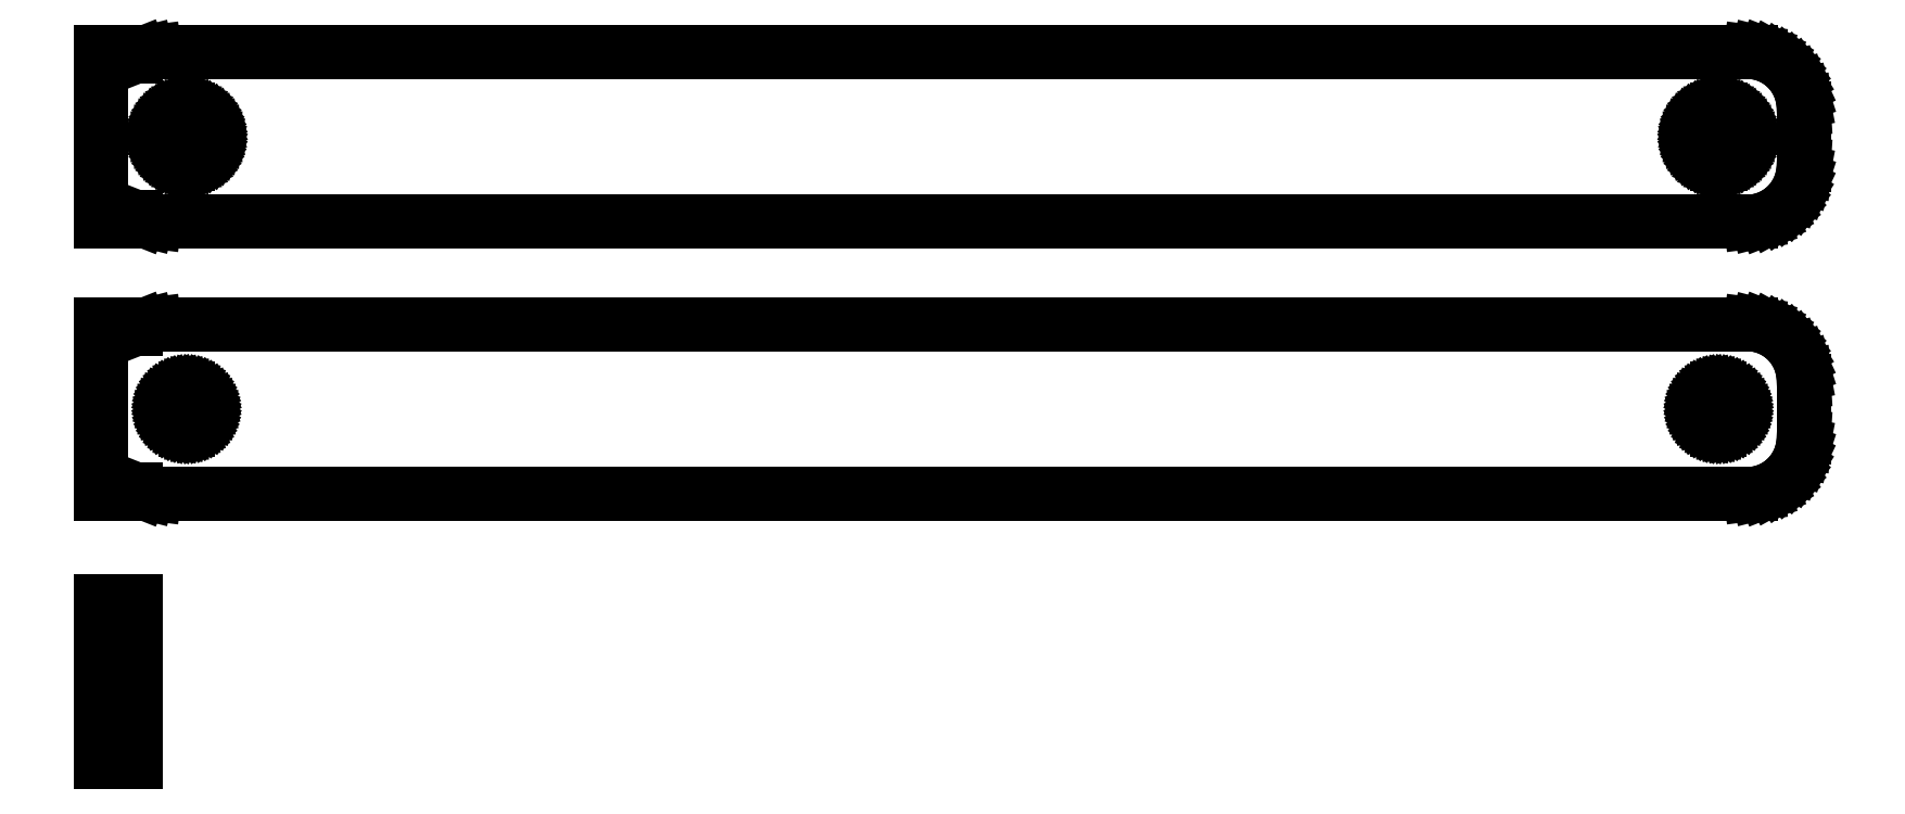
<metadata>
{"format":"dxf","ext":"dxf","renderer":"ezdxf+matplotlib","layout":"modelspace","background":"white","min_lineweight":24,"dpi":150}
</metadata>
<code>
0
SECTION
2
ENTITIES
0
LINE
8
0
10
-72
20
40.92
11
-71.55
21
40.74
0
LINE
8
0
10
-71.55
20
40.74
11
-70.94
21
40.59
0
LINE
8
0
10
-70.94
20
40.59
11
-70.31
21
40.51
0
LINE
8
0
10
-70.31
20
40.51
11
70.31
21
40.51
0
LINE
8
0
10
70.31
20
40.51
11
70.94
21
40.59
0
LINE
8
0
10
70.94
20
40.59
11
71.55
21
40.74
0
LINE
8
0
10
71.55
20
40.74
11
72.13
21
40.98
0
LINE
8
0
10
72.13
20
40.98
11
72.68
21
41.28
0
LINE
8
0
10
72.68
20
41.28
11
73.19
21
41.65
0
LINE
8
0
10
73.19
20
41.65
11
73.64
21
42.08
0
LINE
8
0
10
73.64
20
42.08
11
74.05
21
42.56
0
LINE
8
0
10
74.05
20
42.56
11
74.38
21
43.09
0
LINE
8
0
10
74.38
20
43.09
11
74.65
21
43.66
0
LINE
8
0
10
74.65
20
43.66
11
74.84
21
44.26
0
LINE
8
0
10
74.84
20
44.26
11
74.96
21
44.87
0
LINE
8
0
10
74.96
20
44.87
11
75
21
45.5
0
LINE
8
0
10
75
20
45.5
11
75
21
50.5
0
LINE
8
0
10
75
20
50.5
11
74.96
21
51.13
0
LINE
8
0
10
74.96
20
51.13
11
74.84
21
51.74
0
LINE
8
0
10
74.84
20
51.74
11
74.65
21
52.34
0
LINE
8
0
10
74.65
20
52.34
11
74.38
21
52.91
0
LINE
8
0
10
74.38
20
52.91
11
74.05
21
53.44
0
LINE
8
0
10
74.05
20
53.44
11
73.64
21
53.92
0
LINE
8
0
10
73.64
20
53.92
11
73.19
21
54.35
0
LINE
8
0
10
73.19
20
54.35
11
72.68
21
54.72
0
LINE
8
0
10
72.68
20
54.72
11
72.13
21
55.02
0
LINE
8
0
10
72.13
20
55.02
11
71.55
21
55.26
0
LINE
8
0
10
71.55
20
55.26
11
70.94
21
55.41
0
LINE
8
0
10
70.94
20
55.41
11
70.31
21
55.49
0
LINE
8
0
10
70.31
20
55.49
11
-70.31
21
55.49
0
LINE
8
0
10
-70.31
20
55.49
11
-70.94
21
55.41
0
LINE
8
0
10
-70.94
20
55.41
11
-71.55
21
55.26
0
LINE
8
0
10
-71.55
20
55.26
11
-72
21
55.08
0
LINE
8
0
10
-72
20
55.08
11
-72
21
55.49
0
LINE
8
0
10
-72
20
55.49
11
-75
21
55.49
0
LINE
8
0
10
-75
20
55.49
11
-75
21
40.51
0
LINE
8
0
10
-75
20
40.51
11
-72
21
40.51
0
LINE
8
0
10
-72
20
40.51
11
-72
21
40.92
0
LINE
8
0
10
67.35
20
45.6
11
67.05
21
45.64
0
LINE
8
0
10
67.05
20
45.64
11
66.76
21
45.72
0
LINE
8
0
10
66.76
20
45.72
11
66.48
21
45.83
0
LINE
8
0
10
66.48
20
45.83
11
66.21
21
45.97
0
LINE
8
0
10
66.21
20
45.97
11
65.97
21
46.15
0
LINE
8
0
10
65.97
20
46.15
11
65.75
21
46.36
0
LINE
8
0
10
65.75
20
46.36
11
65.56
21
46.59
0
LINE
8
0
10
65.56
20
46.59
11
65.4
21
46.84
0
LINE
8
0
10
65.4
20
46.84
11
65.27
21
47.12
0
LINE
8
0
10
65.27
20
47.12
11
65.18
21
47.4
0
LINE
8
0
10
65.18
20
47.4
11
65.12
21
47.7
0
LINE
8
0
10
65.12
20
47.7
11
65.1
21
48
0
LINE
8
0
10
65.1
20
48
11
65.12
21
48.3
0
LINE
8
0
10
65.12
20
48.3
11
65.18
21
48.6
0
LINE
8
0
10
65.18
20
48.6
11
65.27
21
48.88
0
LINE
8
0
10
65.27
20
48.88
11
65.4
21
49.16
0
LINE
8
0
10
65.4
20
49.16
11
65.56
21
49.41
0
LINE
8
0
10
65.56
20
49.41
11
65.75
21
49.64
0
LINE
8
0
10
65.75
20
49.64
11
65.97
21
49.85
0
LINE
8
0
10
65.97
20
49.85
11
66.21
21
50.03
0
LINE
8
0
10
66.21
20
50.03
11
66.48
21
50.17
0
LINE
8
0
10
66.48
20
50.17
11
66.76
21
50.28
0
LINE
8
0
10
66.76
20
50.28
11
67.05
21
50.36
0
LINE
8
0
10
67.05
20
50.36
11
67.35
21
50.4
0
LINE
8
0
10
67.35
20
50.4
11
67.65
21
50.4
0
LINE
8
0
10
67.65
20
50.4
11
67.95
21
50.36
0
LINE
8
0
10
67.95
20
50.36
11
68.24
21
50.28
0
LINE
8
0
10
68.24
20
50.28
11
68.52
21
50.17
0
LINE
8
0
10
68.52
20
50.17
11
68.79
21
50.03
0
LINE
8
0
10
68.79
20
50.03
11
69.03
21
49.85
0
LINE
8
0
10
69.03
20
49.85
11
69.25
21
49.64
0
LINE
8
0
10
69.25
20
49.64
11
69.44
21
49.41
0
LINE
8
0
10
69.44
20
49.41
11
69.6
21
49.16
0
LINE
8
0
10
69.6
20
49.16
11
69.73
21
48.88
0
LINE
8
0
10
69.73
20
48.88
11
69.82
21
48.6
0
LINE
8
0
10
69.82
20
48.6
11
69.88
21
48.3
0
LINE
8
0
10
69.88
20
48.3
11
69.9
21
48
0
LINE
8
0
10
69.9
20
48
11
69.88
21
47.7
0
LINE
8
0
10
69.88
20
47.7
11
69.82
21
47.4
0
LINE
8
0
10
69.82
20
47.4
11
69.73
21
47.12
0
LINE
8
0
10
69.73
20
47.12
11
69.6
21
46.84
0
LINE
8
0
10
69.6
20
46.84
11
69.44
21
46.59
0
LINE
8
0
10
69.44
20
46.59
11
69.25
21
46.36
0
LINE
8
0
10
69.25
20
46.36
11
69.03
21
46.15
0
LINE
8
0
10
69.03
20
46.15
11
68.79
21
45.97
0
LINE
8
0
10
68.79
20
45.97
11
68.52
21
45.83
0
LINE
8
0
10
68.52
20
45.83
11
68.24
21
45.72
0
LINE
8
0
10
68.24
20
45.72
11
67.95
21
45.64
0
LINE
8
0
10
67.95
20
45.64
11
67.65
21
45.6
0
LINE
8
0
10
67.65
20
45.6
11
67.35
21
45.6
0
LINE
8
0
10
-67.65
20
45.6
11
-67.95
21
45.64
0
LINE
8
0
10
-67.95
20
45.64
11
-68.24
21
45.72
0
LINE
8
0
10
-68.24
20
45.72
11
-68.52
21
45.83
0
LINE
8
0
10
-68.52
20
45.83
11
-68.79
21
45.97
0
LINE
8
0
10
-68.79
20
45.97
11
-69.03
21
46.15
0
LINE
8
0
10
-69.03
20
46.15
11
-69.25
21
46.36
0
LINE
8
0
10
-69.25
20
46.36
11
-69.44
21
46.59
0
LINE
8
0
10
-69.44
20
46.59
11
-69.6
21
46.84
0
LINE
8
0
10
-69.6
20
46.84
11
-69.73
21
47.12
0
LINE
8
0
10
-69.73
20
47.12
11
-69.82
21
47.4
0
LINE
8
0
10
-69.82
20
47.4
11
-69.88
21
47.7
0
LINE
8
0
10
-69.88
20
47.7
11
-69.9
21
48
0
LINE
8
0
10
-69.9
20
48
11
-69.88
21
48.3
0
LINE
8
0
10
-69.88
20
48.3
11
-69.82
21
48.6
0
LINE
8
0
10
-69.82
20
48.6
11
-69.73
21
48.88
0
LINE
8
0
10
-69.73
20
48.88
11
-69.6
21
49.16
0
LINE
8
0
10
-69.6
20
49.16
11
-69.44
21
49.41
0
LINE
8
0
10
-69.44
20
49.41
11
-69.25
21
49.64
0
LINE
8
0
10
-69.25
20
49.64
11
-69.03
21
49.85
0
LINE
8
0
10
-69.03
20
49.85
11
-68.79
21
50.03
0
LINE
8
0
10
-68.79
20
50.03
11
-68.52
21
50.17
0
LINE
8
0
10
-68.52
20
50.17
11
-68.24
21
50.28
0
LINE
8
0
10
-68.24
20
50.28
11
-67.95
21
50.36
0
LINE
8
0
10
-67.95
20
50.36
11
-67.65
21
50.4
0
LINE
8
0
10
-67.65
20
50.4
11
-67.35
21
50.4
0
LINE
8
0
10
-67.35
20
50.4
11
-67.05
21
50.36
0
LINE
8
0
10
-67.05
20
50.36
11
-66.76
21
50.28
0
LINE
8
0
10
-66.76
20
50.28
11
-66.48
21
50.17
0
LINE
8
0
10
-66.48
20
50.17
11
-66.21
21
50.03
0
LINE
8
0
10
-66.21
20
50.03
11
-65.97
21
49.85
0
LINE
8
0
10
-65.97
20
49.85
11
-65.75
21
49.64
0
LINE
8
0
10
-65.75
20
49.64
11
-65.56
21
49.41
0
LINE
8
0
10
-65.56
20
49.41
11
-65.4
21
49.16
0
LINE
8
0
10
-65.4
20
49.16
11
-65.27
21
48.88
0
LINE
8
0
10
-65.27
20
48.88
11
-65.18
21
48.6
0
LINE
8
0
10
-65.18
20
48.6
11
-65.12
21
48.3
0
LINE
8
0
10
-65.12
20
48.3
11
-65.1
21
48
0
LINE
8
0
10
-65.1
20
48
11
-65.12
21
47.7
0
LINE
8
0
10
-65.12
20
47.7
11
-65.18
21
47.4
0
LINE
8
0
10
-65.18
20
47.4
11
-65.27
21
47.12
0
LINE
8
0
10
-65.27
20
47.12
11
-65.4
21
46.84
0
LINE
8
0
10
-65.4
20
46.84
11
-65.56
21
46.59
0
LINE
8
0
10
-65.56
20
46.59
11
-65.75
21
46.36
0
LINE
8
0
10
-65.75
20
46.36
11
-65.97
21
46.15
0
LINE
8
0
10
-65.97
20
46.15
11
-66.21
21
45.97
0
LINE
8
0
10
-66.21
20
45.97
11
-66.48
21
45.83
0
LINE
8
0
10
-66.48
20
45.83
11
-66.76
21
45.72
0
LINE
8
0
10
-66.76
20
45.72
11
-67.05
21
45.64
0
LINE
8
0
10
-67.05
20
45.64
11
-67.35
21
45.6
0
LINE
8
0
10
-67.35
20
45.6
11
-67.65
21
45.6
0
LINE
8
0
10
-72
20
16.92
11
-71.55
21
16.74
0
LINE
8
0
10
-71.55
20
16.74
11
-70.94
21
16.59
0
LINE
8
0
10
-70.94
20
16.59
11
-70.31
21
16.51
0
LINE
8
0
10
-70.31
20
16.51
11
70.31
21
16.51
0
LINE
8
0
10
70.31
20
16.51
11
70.94
21
16.59
0
LINE
8
0
10
70.94
20
16.59
11
71.55
21
16.74
0
LINE
8
0
10
71.55
20
16.74
11
72.13
21
16.98
0
LINE
8
0
10
72.13
20
16.98
11
72.68
21
17.28
0
LINE
8
0
10
72.68
20
17.28
11
73.19
21
17.65
0
LINE
8
0
10
73.19
20
17.65
11
73.64
21
18.08
0
LINE
8
0
10
73.64
20
18.08
11
74.05
21
18.56
0
LINE
8
0
10
74.05
20
18.56
11
74.38
21
19.09
0
LINE
8
0
10
74.38
20
19.09
11
74.65
21
19.66
0
LINE
8
0
10
74.65
20
19.66
11
74.84
21
20.26
0
LINE
8
0
10
74.84
20
20.26
11
74.96
21
20.87
0
LINE
8
0
10
74.96
20
20.87
11
75
21
21.5
0
LINE
8
0
10
75
20
21.5
11
75
21
26.5
0
LINE
8
0
10
75
20
26.5
11
74.96
21
27.13
0
LINE
8
0
10
74.96
20
27.13
11
74.84
21
27.74
0
LINE
8
0
10
74.84
20
27.74
11
74.65
21
28.34
0
LINE
8
0
10
74.65
20
28.34
11
74.38
21
28.91
0
LINE
8
0
10
74.38
20
28.91
11
74.05
21
29.44
0
LINE
8
0
10
74.05
20
29.44
11
73.64
21
29.92
0
LINE
8
0
10
73.64
20
29.92
11
73.19
21
30.35
0
LINE
8
0
10
73.19
20
30.35
11
72.68
21
30.72
0
LINE
8
0
10
72.68
20
30.72
11
72.13
21
31.02
0
LINE
8
0
10
72.13
20
31.02
11
71.55
21
31.26
0
LINE
8
0
10
71.55
20
31.26
11
70.94
21
31.41
0
LINE
8
0
10
70.94
20
31.41
11
70.31
21
31.49
0
LINE
8
0
10
70.31
20
31.49
11
-70.31
21
31.49
0
LINE
8
0
10
-70.31
20
31.49
11
-70.94
21
31.41
0
LINE
8
0
10
-70.94
20
31.41
11
-71.55
21
31.26
0
LINE
8
0
10
-71.55
20
31.26
11
-72
21
31.08
0
LINE
8
0
10
-72
20
31.08
11
-72
21
31.49
0
LINE
8
0
10
-72
20
31.49
11
-75
21
31.49
0
LINE
8
0
10
-75
20
31.49
11
-75
21
16.51
0
LINE
8
0
10
-75
20
16.51
11
-72
21
16.51
0
LINE
8
0
10
-72
20
16.51
11
-72
21
16.92
0
LINE
8
0
10
-67.61
20
22.2
11
-67.84
21
22.23
0
LINE
8
0
10
-67.84
20
22.23
11
-68.06
21
22.29
0
LINE
8
0
10
-68.06
20
22.29
11
-68.27
21
22.37
0
LINE
8
0
10
-68.27
20
22.37
11
-68.46
21
22.48
0
LINE
8
0
10
-68.46
20
22.48
11
-68.65
21
22.61
0
LINE
8
0
10
-68.65
20
22.61
11
-68.81
21
22.77
0
LINE
8
0
10
-68.81
20
22.77
11
-68.96
21
22.94
0
LINE
8
0
10
-68.96
20
22.94
11
-69.08
21
23.13
0
LINE
8
0
10
-69.08
20
23.13
11
-69.17
21
23.34
0
LINE
8
0
10
-69.17
20
23.34
11
-69.24
21
23.55
0
LINE
8
0
10
-69.24
20
23.55
11
-69.29
21
23.77
0
LINE
8
0
10
-69.29
20
23.77
11
-69.3
21
24
0
LINE
8
0
10
-69.3
20
24
11
-69.29
21
24.23
0
LINE
8
0
10
-69.29
20
24.23
11
-69.24
21
24.45
0
LINE
8
0
10
-69.24
20
24.45
11
-69.17
21
24.66
0
LINE
8
0
10
-69.17
20
24.66
11
-69.08
21
24.87
0
LINE
8
0
10
-69.08
20
24.87
11
-68.96
21
25.06
0
LINE
8
0
10
-68.96
20
25.06
11
-68.81
21
25.23
0
LINE
8
0
10
-68.81
20
25.23
11
-68.65
21
25.39
0
LINE
8
0
10
-68.65
20
25.39
11
-68.46
21
25.52
0
LINE
8
0
10
-68.46
20
25.52
11
-68.27
21
25.63
0
LINE
8
0
10
-68.27
20
25.63
11
-68.06
21
25.71
0
LINE
8
0
10
-68.06
20
25.71
11
-67.84
21
25.77
0
LINE
8
0
10
-67.84
20
25.77
11
-67.61
21
25.8
0
LINE
8
0
10
-67.61
20
25.8
11
-67.39
21
25.8
0
LINE
8
0
10
-67.39
20
25.8
11
-67.16
21
25.77
0
LINE
8
0
10
-67.16
20
25.77
11
-66.94
21
25.71
0
LINE
8
0
10
-66.94
20
25.71
11
-66.73
21
25.63
0
LINE
8
0
10
-66.73
20
25.63
11
-66.54
21
25.52
0
LINE
8
0
10
-66.54
20
25.52
11
-66.35
21
25.39
0
LINE
8
0
10
-66.35
20
25.39
11
-66.19
21
25.23
0
LINE
8
0
10
-66.19
20
25.23
11
-66.04
21
25.06
0
LINE
8
0
10
-66.04
20
25.06
11
-65.92
21
24.87
0
LINE
8
0
10
-65.92
20
24.87
11
-65.83
21
24.66
0
LINE
8
0
10
-65.83
20
24.66
11
-65.76
21
24.45
0
LINE
8
0
10
-65.76
20
24.45
11
-65.71
21
24.23
0
LINE
8
0
10
-65.71
20
24.23
11
-65.7
21
24
0
LINE
8
0
10
-65.7
20
24
11
-65.71
21
23.77
0
LINE
8
0
10
-65.71
20
23.77
11
-65.76
21
23.55
0
LINE
8
0
10
-65.76
20
23.55
11
-65.83
21
23.34
0
LINE
8
0
10
-65.83
20
23.34
11
-65.92
21
23.13
0
LINE
8
0
10
-65.92
20
23.13
11
-66.04
21
22.94
0
LINE
8
0
10
-66.04
20
22.94
11
-66.19
21
22.77
0
LINE
8
0
10
-66.19
20
22.77
11
-66.35
21
22.61
0
LINE
8
0
10
-66.35
20
22.61
11
-66.54
21
22.48
0
LINE
8
0
10
-66.54
20
22.48
11
-66.73
21
22.37
0
LINE
8
0
10
-66.73
20
22.37
11
-66.94
21
22.29
0
LINE
8
0
10
-66.94
20
22.29
11
-67.16
21
22.23
0
LINE
8
0
10
-67.16
20
22.23
11
-67.39
21
22.2
0
LINE
8
0
10
-67.39
20
22.2
11
-67.61
21
22.2
0
LINE
8
0
10
67.39
20
22.2
11
67.16
21
22.23
0
LINE
8
0
10
67.16
20
22.23
11
66.94
21
22.29
0
LINE
8
0
10
66.94
20
22.29
11
66.73
21
22.37
0
LINE
8
0
10
66.73
20
22.37
11
66.54
21
22.48
0
LINE
8
0
10
66.54
20
22.48
11
66.35
21
22.61
0
LINE
8
0
10
66.35
20
22.61
11
66.19
21
22.77
0
LINE
8
0
10
66.19
20
22.77
11
66.04
21
22.94
0
LINE
8
0
10
66.04
20
22.94
11
65.92
21
23.13
0
LINE
8
0
10
65.92
20
23.13
11
65.83
21
23.34
0
LINE
8
0
10
65.83
20
23.34
11
65.76
21
23.55
0
LINE
8
0
10
65.76
20
23.55
11
65.71
21
23.77
0
LINE
8
0
10
65.71
20
23.77
11
65.7
21
24
0
LINE
8
0
10
65.7
20
24
11
65.71
21
24.23
0
LINE
8
0
10
65.71
20
24.23
11
65.76
21
24.45
0
LINE
8
0
10
65.76
20
24.45
11
65.83
21
24.66
0
LINE
8
0
10
65.83
20
24.66
11
65.92
21
24.87
0
LINE
8
0
10
65.92
20
24.87
11
66.04
21
25.06
0
LINE
8
0
10
66.04
20
25.06
11
66.19
21
25.23
0
LINE
8
0
10
66.19
20
25.23
11
66.35
21
25.39
0
LINE
8
0
10
66.35
20
25.39
11
66.54
21
25.52
0
LINE
8
0
10
66.54
20
25.52
11
66.73
21
25.63
0
LINE
8
0
10
66.73
20
25.63
11
66.94
21
25.71
0
LINE
8
0
10
66.94
20
25.71
11
67.16
21
25.77
0
LINE
8
0
10
67.16
20
25.77
11
67.39
21
25.8
0
LINE
8
0
10
67.39
20
25.8
11
67.61
21
25.8
0
LINE
8
0
10
67.61
20
25.8
11
67.84
21
25.77
0
LINE
8
0
10
67.84
20
25.77
11
68.06
21
25.71
0
LINE
8
0
10
68.06
20
25.71
11
68.27
21
25.63
0
LINE
8
0
10
68.27
20
25.63
11
68.46
21
25.52
0
LINE
8
0
10
68.46
20
25.52
11
68.65
21
25.39
0
LINE
8
0
10
68.65
20
25.39
11
68.81
21
25.23
0
LINE
8
0
10
68.81
20
25.23
11
68.96
21
25.06
0
LINE
8
0
10
68.96
20
25.06
11
69.08
21
24.87
0
LINE
8
0
10
69.08
20
24.87
11
69.17
21
24.66
0
LINE
8
0
10
69.17
20
24.66
11
69.24
21
24.45
0
LINE
8
0
10
69.24
20
24.45
11
69.29
21
24.23
0
LINE
8
0
10
69.29
20
24.23
11
69.3
21
24
0
LINE
8
0
10
69.3
20
24
11
69.29
21
23.77
0
LINE
8
0
10
69.29
20
23.77
11
69.24
21
23.55
0
LINE
8
0
10
69.24
20
23.55
11
69.17
21
23.34
0
LINE
8
0
10
69.17
20
23.34
11
69.08
21
23.13
0
LINE
8
0
10
69.08
20
23.13
11
68.96
21
22.94
0
LINE
8
0
10
68.96
20
22.94
11
68.81
21
22.77
0
LINE
8
0
10
68.81
20
22.77
11
68.65
21
22.61
0
LINE
8
0
10
68.65
20
22.61
11
68.46
21
22.48
0
LINE
8
0
10
68.46
20
22.48
11
68.27
21
22.37
0
LINE
8
0
10
68.27
20
22.37
11
68.06
21
22.29
0
LINE
8
0
10
68.06
20
22.29
11
67.84
21
22.23
0
LINE
8
0
10
67.84
20
22.23
11
67.61
21
22.2
0
LINE
8
0
10
67.61
20
22.2
11
67.39
21
22.2
0
LINE
8
0
10
-72
20
7.115
11
-75
21
7.115
0
LINE
8
0
10
-75
20
7.115
11
-75
21
-7.115
0
LINE
8
0
10
-75
20
-7.115
11
-72
21
-7.115
0
LINE
8
0
10
-72
20
-7.115
11
-72
21
7.115
0
ENDSEC
0
EOF

</code>
